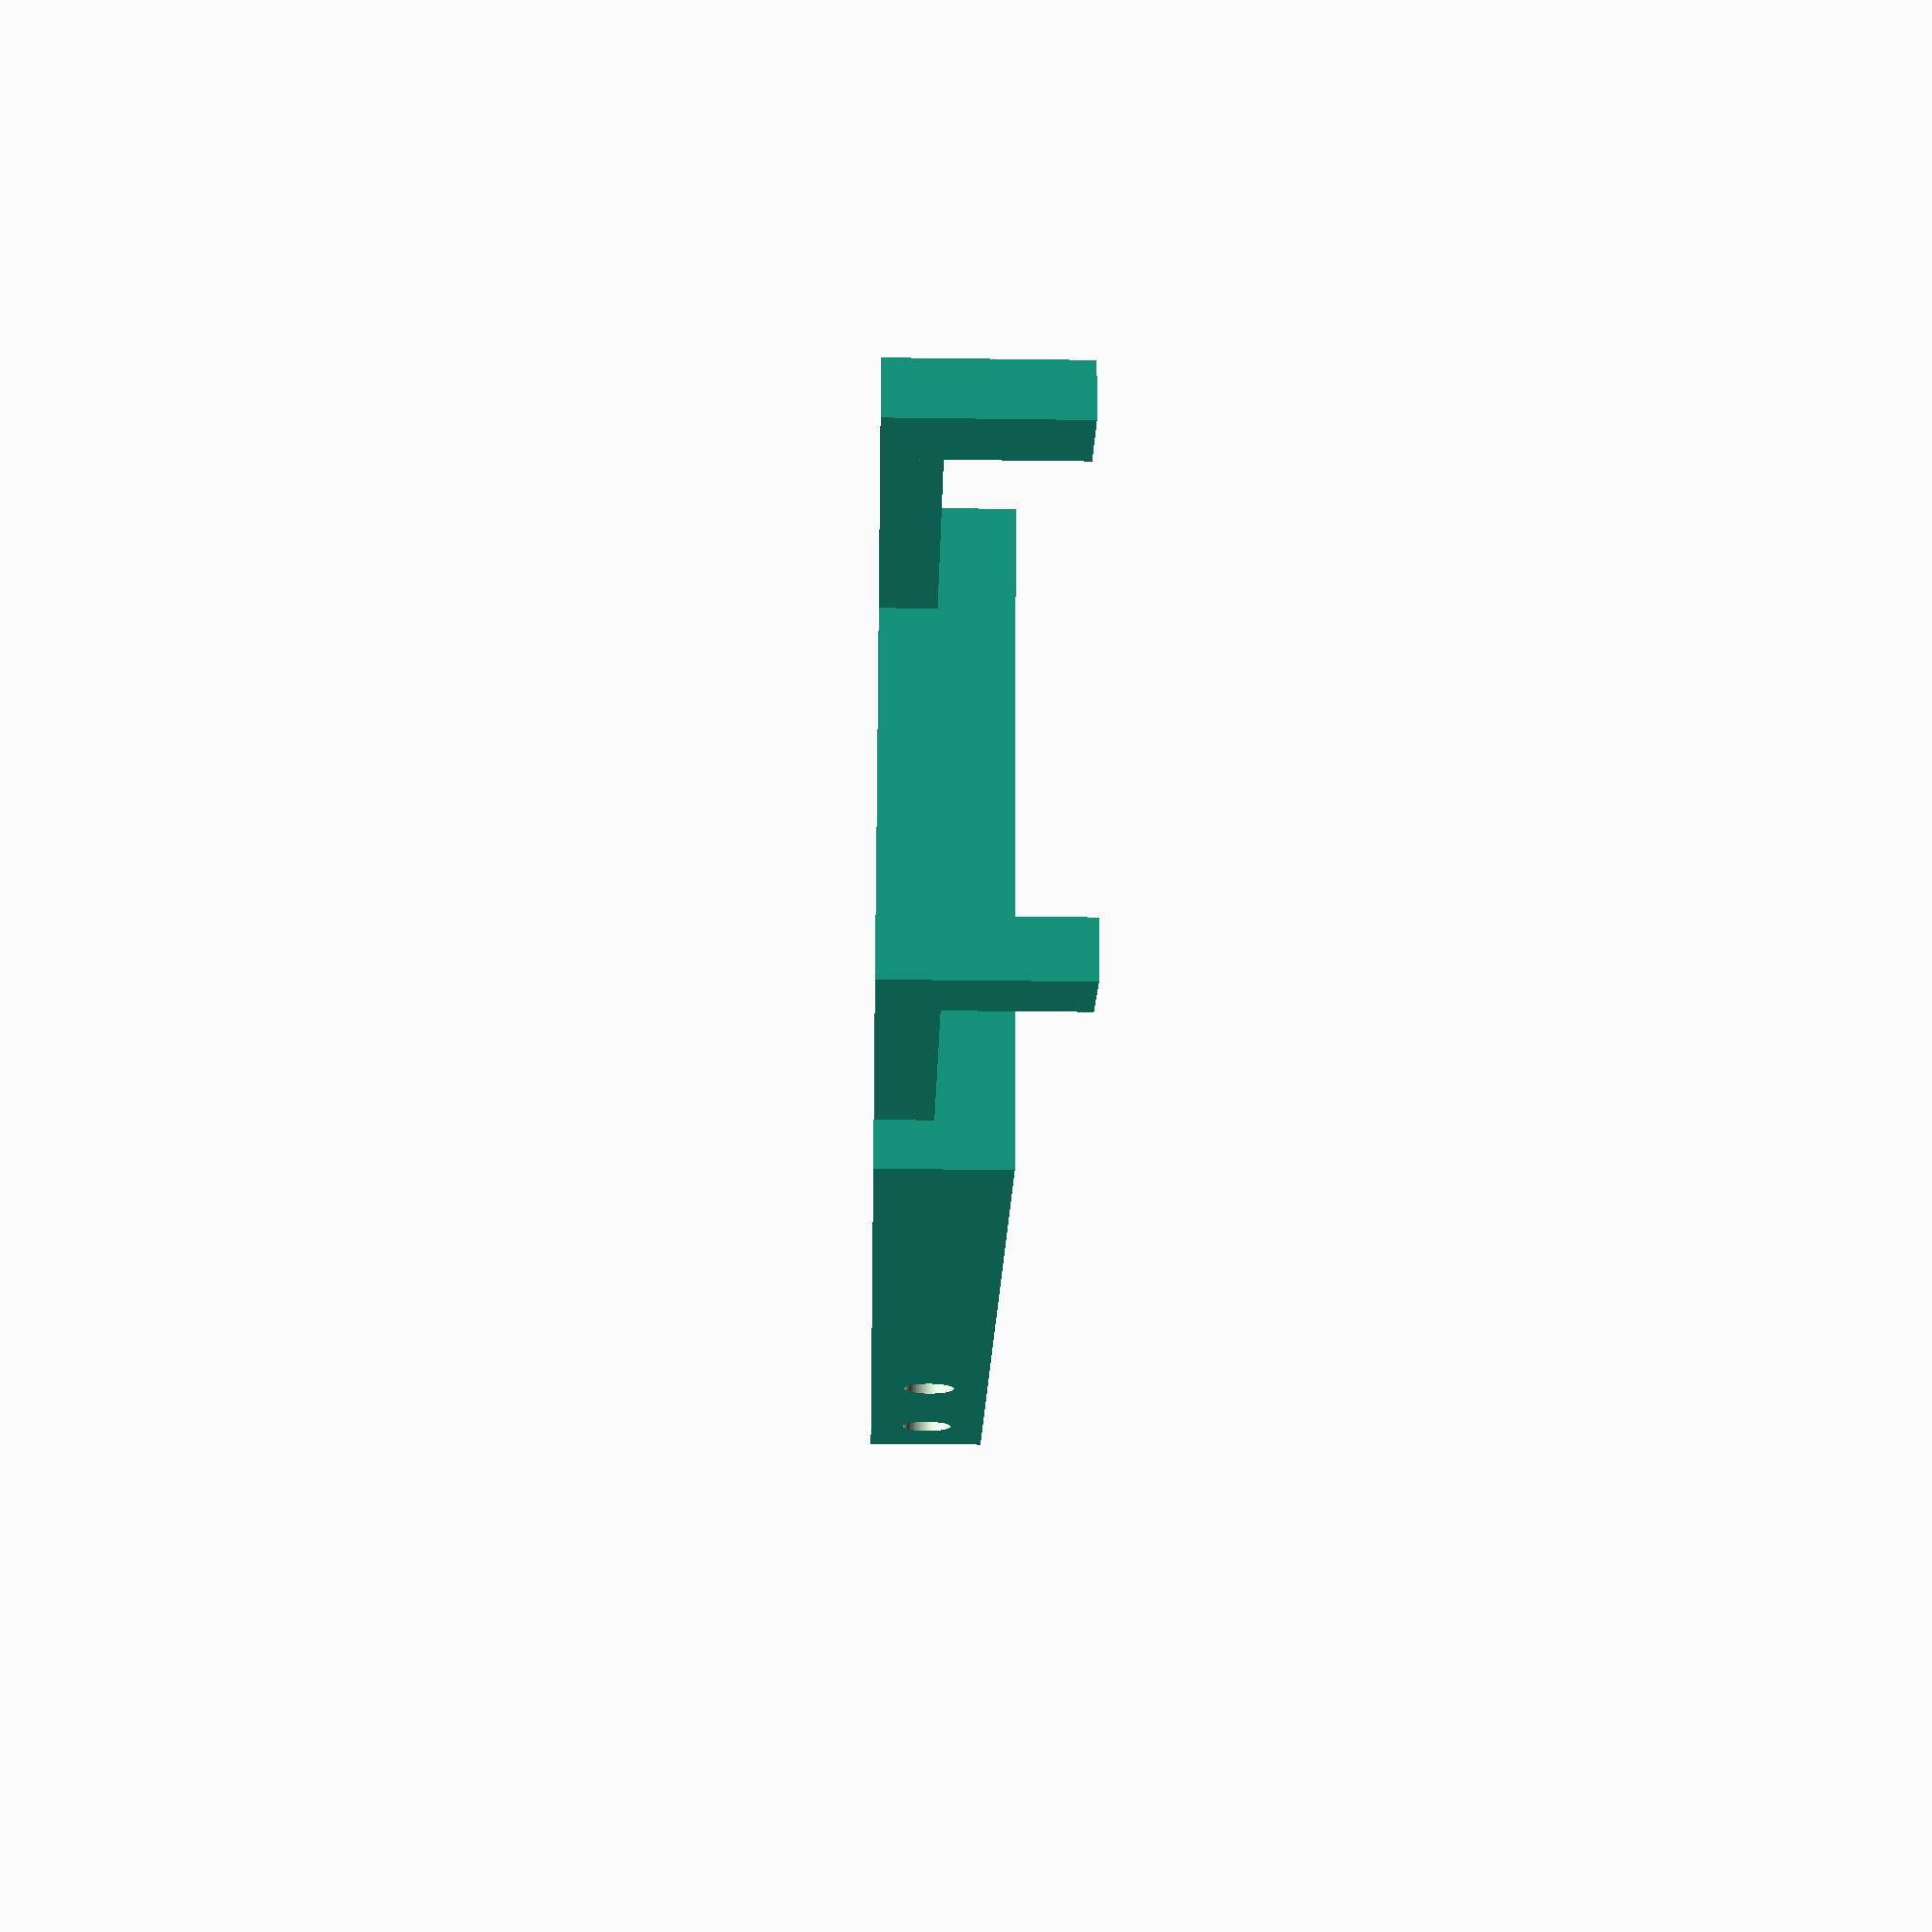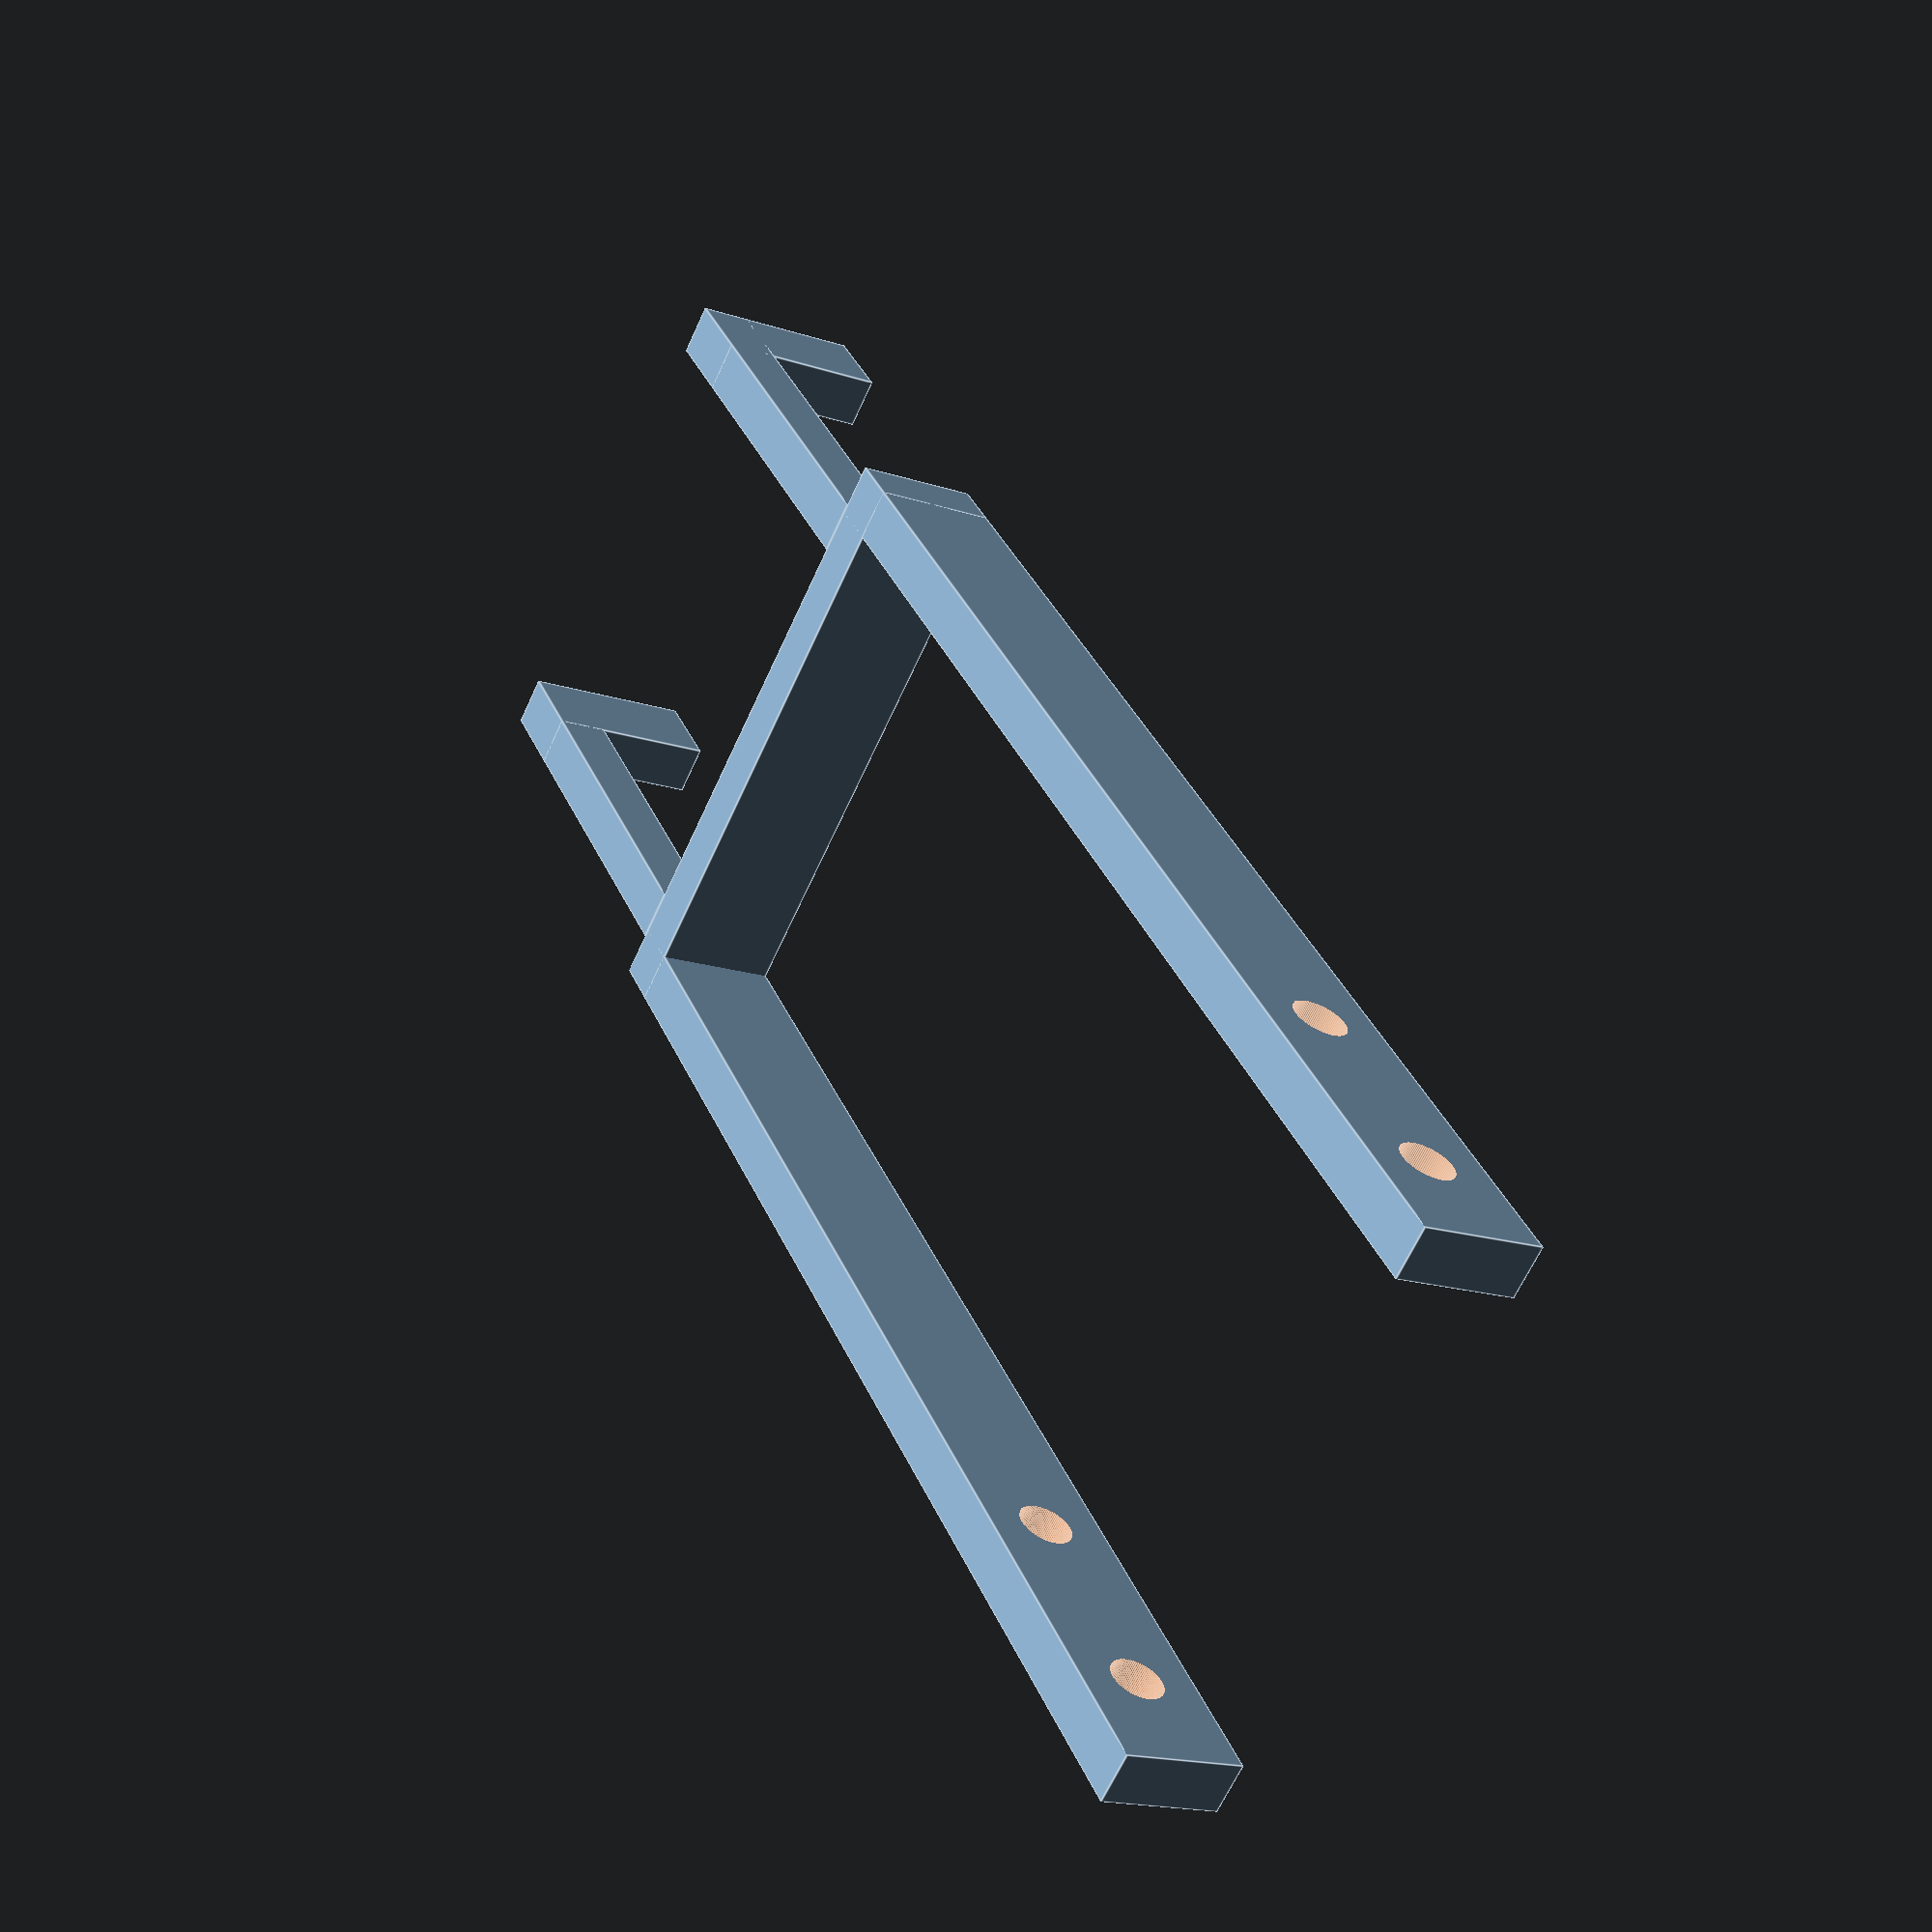
<openscad>

difference(){
	union(){ 

        translate([8,0,0]){
           cube([3,58+15,7], center=false);
        }                
        translate([3+45-8,0,0]){
           cube([3,58+15,7], center=false);
        }                
        translate([8,55+15,0]){
           cube([35,3,7], center=false);
        }                
        translate([(51/2-1.5 - (24+3)/2),58+15,0]){
           cube([3,25,3], center=false);
        }                
        translate([(51/2-1.5 + (24+3)/2),58+15,0]){
           cube([3,25,3], center=false);
        }                
        
        
        translate([(51/2-1.5 - (24+3)/2),58+15+20,0]){
           cube([3,5,10], center=false);
        }                
        translate([(51/2-1.5 + (24+3)/2),58+15+20,0]){
           cube([3,5,10], center=false);
        }                
        
	}
	union() {

        translate([0,12-6,3.5]){
            rotate([0,90,0]){
                cylinder(h=200, r=1.5, $fn=100, center=true);
            }   
        }
        translate([0,12+6,3.5]){
            rotate([0,90,0]){
                cylinder(h=200, r=1.5, $fn=100, center=true);
            }   
        }
//        translate([(51/2-3 + 24/2+3),58+25-3+15,-1]){
//            rotate([0,0,45]){
//                cube([5,5,5], center=false);
//            }
//        }                
//        translate([(51/2-3 - 24/2+3),58+25-3+15,-1]){
//            rotate([0,0,45]){
//                cube([5,5,5], center=false);
//            }
//        }                

	}
}

</openscad>
<views>
elev=208.0 azim=78.3 roll=271.2 proj=p view=wireframe
elev=197.1 azim=221.6 roll=303.4 proj=p view=edges
</views>
